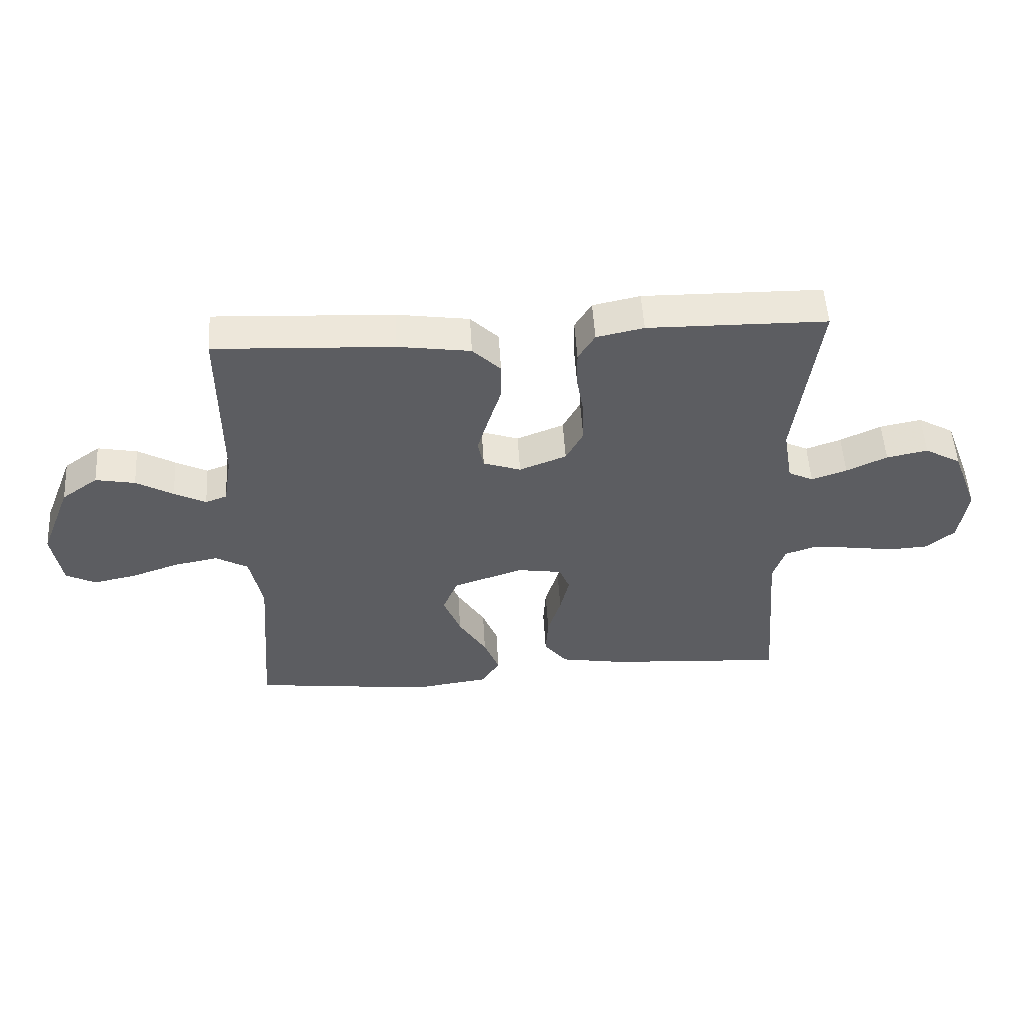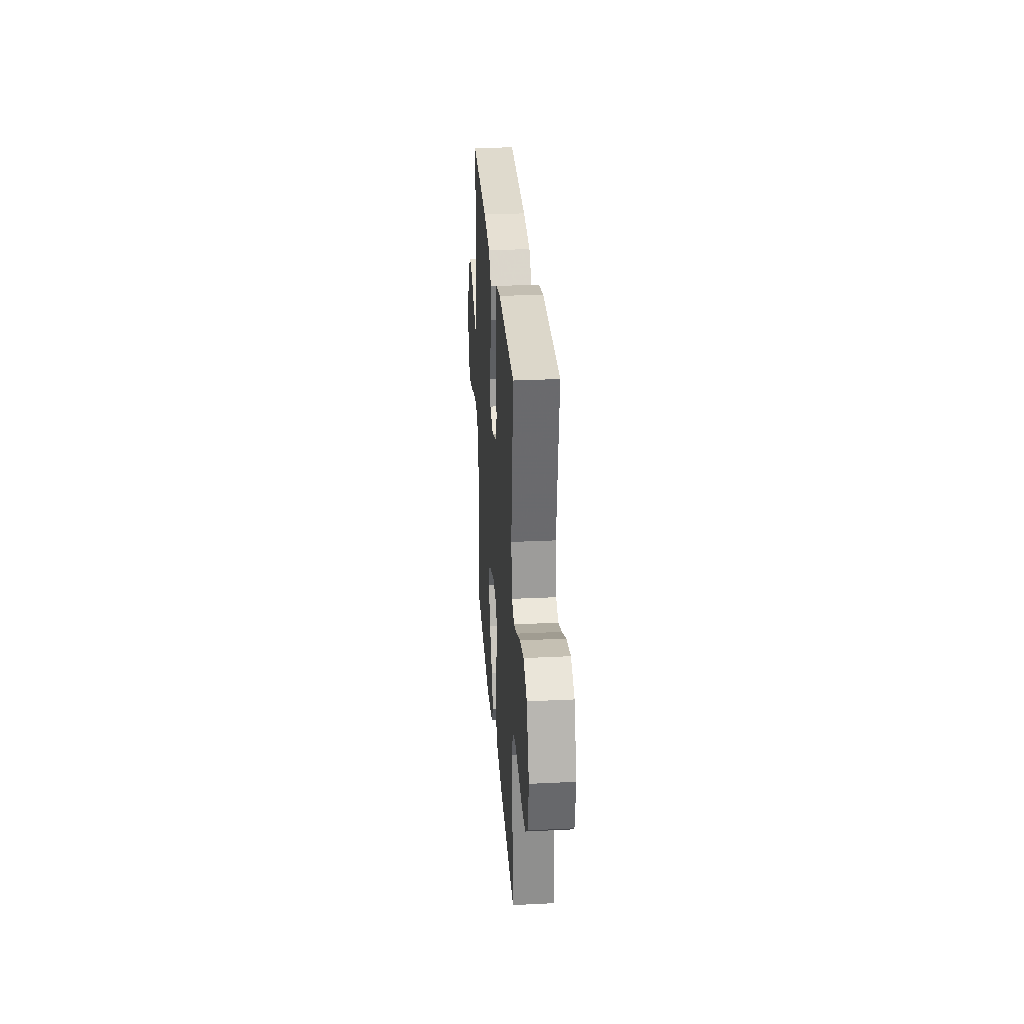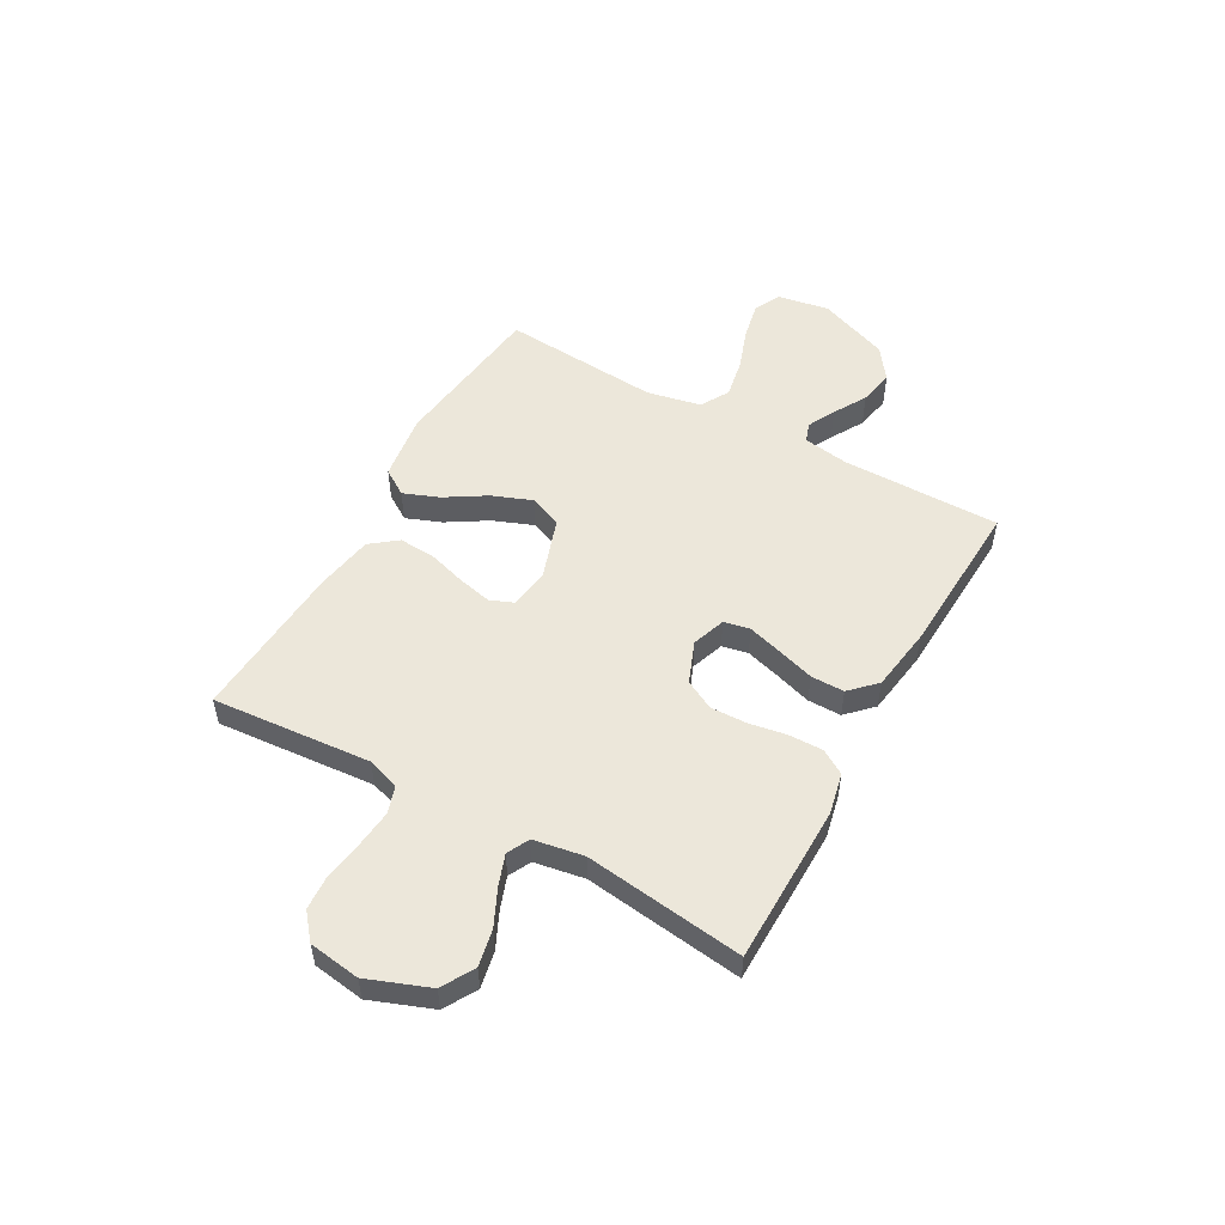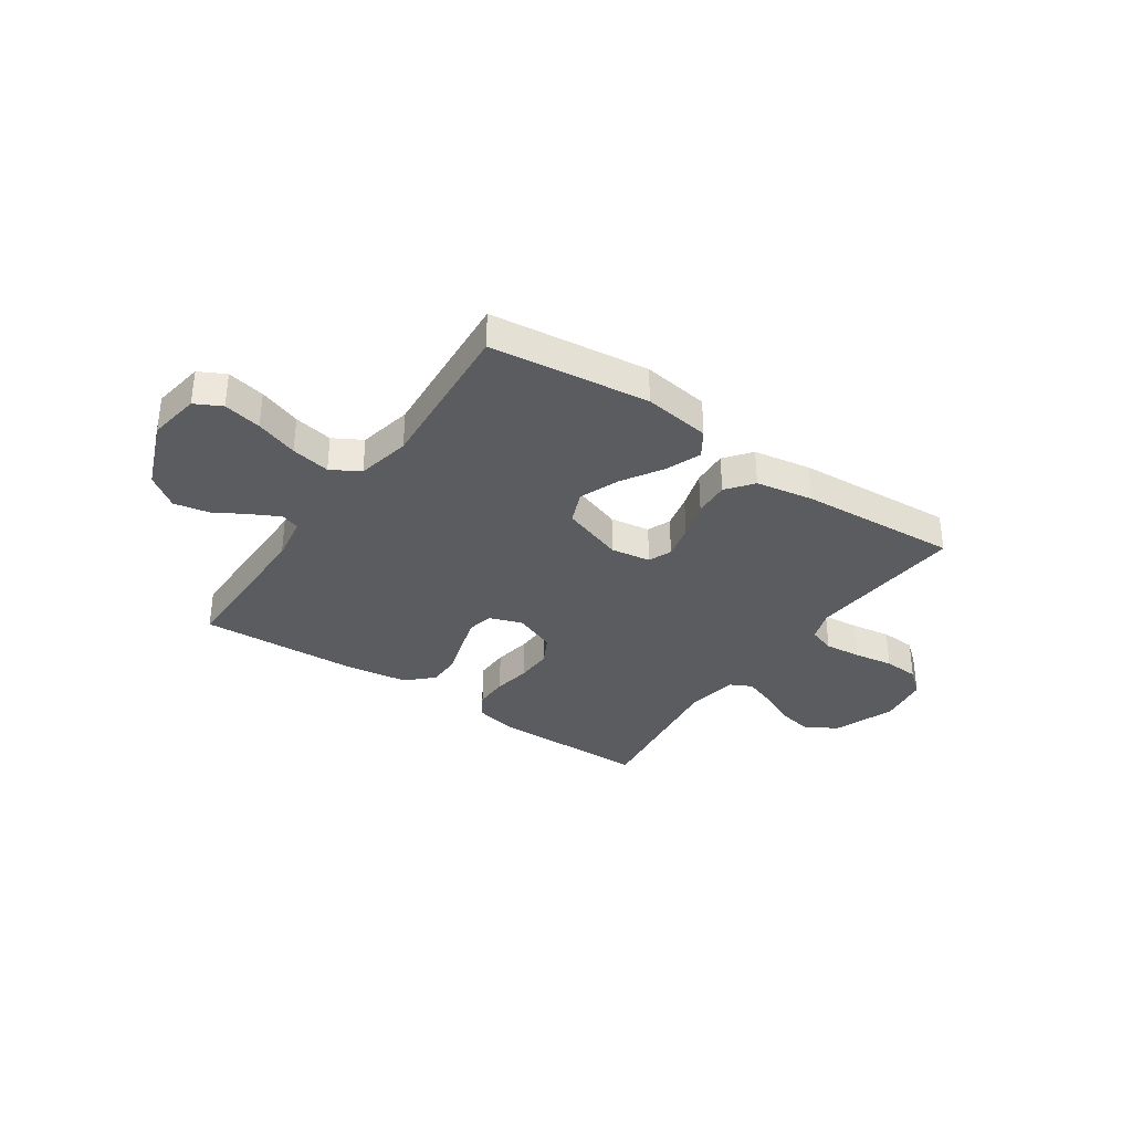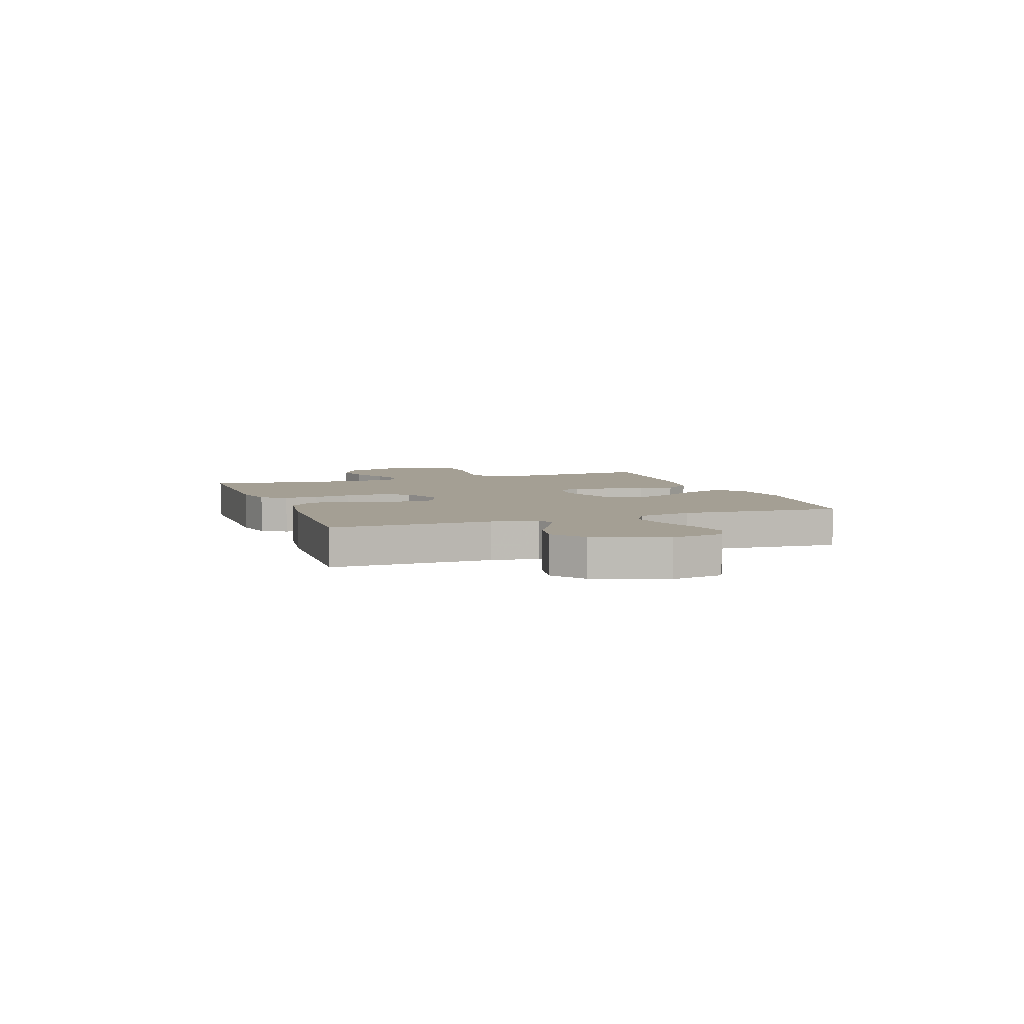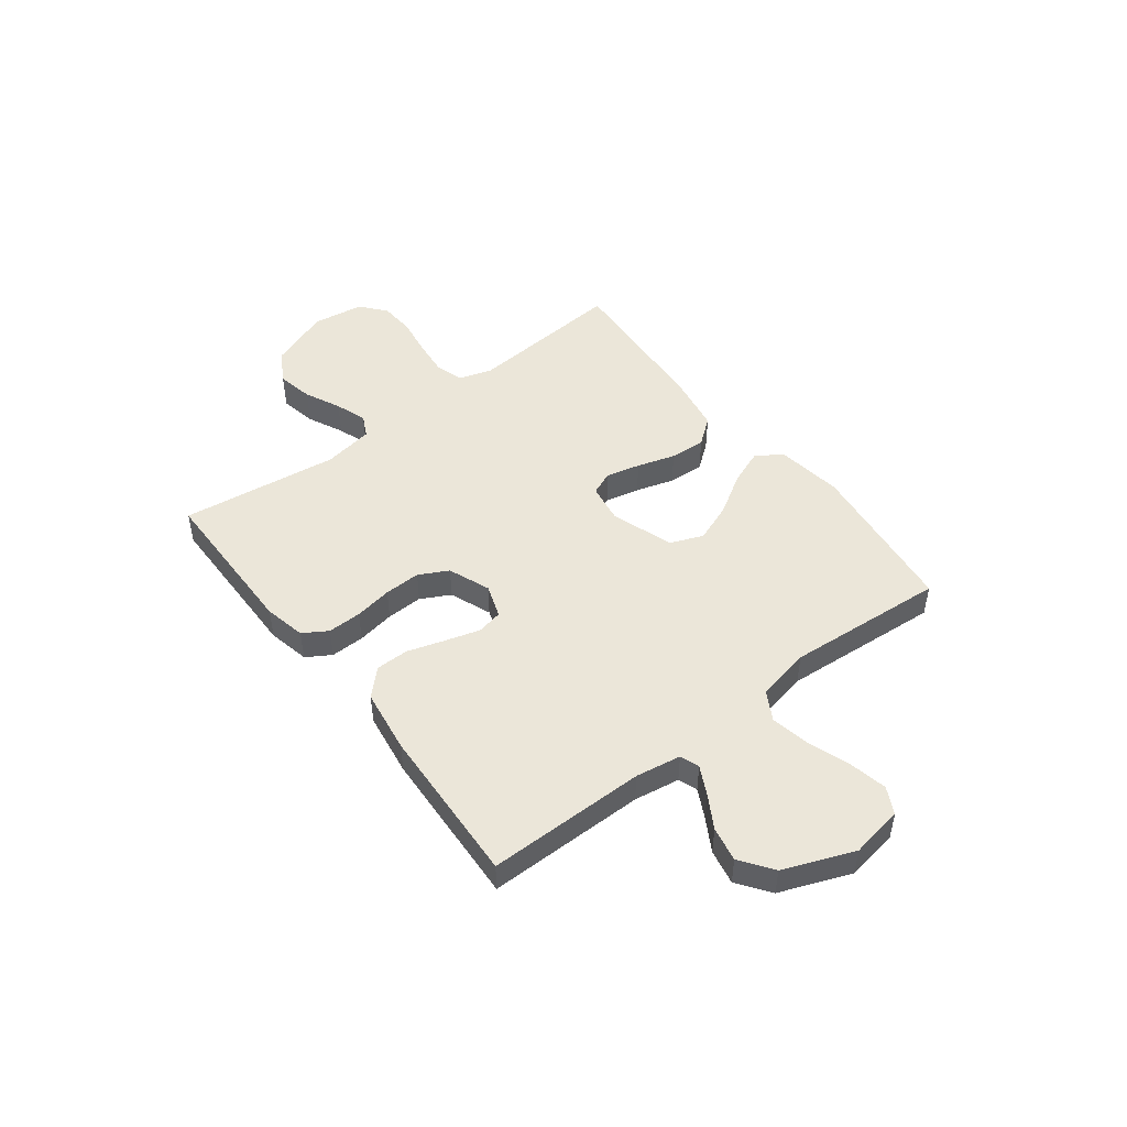
<metadata>
{"format":"obj","ext":"obj","renderer":"f3d","projection":"perspective","resolution":1024,"background":"white","views":[{"elev":52.9,"azim":176.6,"up":"+Z"},{"elev":29.7,"azim":-94.1,"up":"+Z"},{"elev":52.3,"azim":-60.9,"up":"+Y"},{"elev":-34.5,"azim":145.5,"up":"+Y"},{"elev":5.6,"azim":70.1,"up":"+Y"},{"elev":48.5,"azim":52.5,"up":"+Y"}]}
</metadata>
<code>
v -0.5 0.07 0.5
v -0.2 0.07 0.504
v -0.121 0.07 0.487
v -0.093 0.07 0.441
v -0.094 0.07 0.377
v -0.106 0.07 0.306
v -0.108 0.07 0.237
v -0.079 0.07 0.182
v 0 0.07 0.151
v 0.063 0.07 0.173
v 0.073 0.07 0.222
v 0.054 0.07 0.287
v 0.032 0.07 0.357
v 0.032 0.07 0.42
v 0.079 0.07 0.467
v 0.2 0.07 0.485
v 0.5 0.07 0.5
v 0.5 0.07 0.2
v 0.514 0.07 0.114
v 0.55 0.07 0.101
v 0.603 0.07 0.128
v 0.665 0.07 0.164
v 0.731 0.07 0.177
v 0.792 0.07 0.133
v 0.844 0.07 0
v 0.828 0.07 -0.098
v 0.778 0.07 -0.124
v 0.706 0.07 -0.109
v 0.626 0.07 -0.081
v 0.552 0.07 -0.067
v 0.498 0.07 -0.098
v 0.477 0.07 -0.2
v 0.5 0.07 -0.5
v 0.2 0.07 -0.537
v 0.073 0.07 -0.519
v 0.041 0.07 -0.47
v 0.067 0.07 -0.403
v 0.114 0.07 -0.327
v 0.143 0.07 -0.252
v 0.118 0.07 -0.19
v 0 0.07 -0.15
v -0.075 0.07 -0.162
v -0.093 0.07 -0.206
v -0.078 0.07 -0.271
v -0.056 0.07 -0.343
v -0.052 0.07 -0.411
v -0.091 0.07 -0.461
v -0.2 0.07 -0.48
v -0.5 0.07 -0.5
v -0.476 0.07 -0.2
v -0.496 0.07 -0.139
v -0.547 0.07 -0.122
v -0.616 0.07 -0.129
v -0.691 0.07 -0.141
v -0.758 0.07 -0.137
v -0.806 0.07 -0.097
v -0.82 0.07 0
v -0.776 0.07 0.116
v -0.715 0.07 0.151
v -0.646 0.07 0.137
v -0.578 0.07 0.105
v -0.519 0.07 0.084
v -0.477 0.07 0.105
v -0.461 0.07 0.2
v -0.5 0 0.5
v -0.2 0 0.504
v -0.121 0 0.487
v -0.093 0 0.441
v -0.094 0 0.377
v -0.106 0 0.306
v -0.108 0 0.237
v -0.079 0 0.182
v 0 0 0.151
v 0.063 0 0.173
v 0.073 0 0.222
v 0.054 0 0.287
v 0.032 0 0.357
v 0.032 0 0.42
v 0.079 0 0.467
v 0.2 0 0.485
v 0.5 0 0.5
v 0.5 0 0.2
v 0.514 0 0.114
v 0.55 0 0.101
v 0.603 0 0.128
v 0.665 0 0.164
v 0.731 0 0.177
v 0.792 0 0.133
v 0.844 0 0
v 0.828 0 -0.098
v 0.778 0 -0.124
v 0.706 0 -0.109
v 0.626 0 -0.081
v 0.552 0 -0.067
v 0.498 0 -0.098
v 0.477 0 -0.2
v 0.5 0 -0.5
v 0.2 0 -0.537
v 0.073 0 -0.519
v 0.041 0 -0.47
v 0.067 0 -0.403
v 0.114 0 -0.327
v 0.143 0 -0.252
v 0.118 0 -0.19
v 0 0 -0.15
v -0.075 0 -0.162
v -0.093 0 -0.206
v -0.078 0 -0.271
v -0.056 0 -0.343
v -0.052 0 -0.411
v -0.091 0 -0.461
v -0.2 0 -0.48
v -0.5 0 -0.5
v -0.476 0 -0.2
v -0.496 0 -0.139
v -0.547 0 -0.122
v -0.616 0 -0.129
v -0.691 0 -0.141
v -0.758 0 -0.137
v -0.806 0 -0.097
v -0.82 0 0
v -0.776 0 0.116
v -0.715 0 0.151
v -0.646 0 0.137
v -0.578 0 0.105
v -0.519 0 0.084
v -0.477 0 0.105
v -0.461 0 0.2
f 58 59 60 61
f 58 61 62
f 57 58 62
f 56 57 62
f 53 54 55 56
f 52 53 56 62
f 51 52 62 63
f 47 48 49 50
f 44 45 46 47
f 43 44 47 50
f 42 43 50 51
f 35 36 37 38
f 35 38 39
f 32 33 34 35
f 31 32 35 39
f 30 31 39 40
f 26 27 28 29
f 26 29 30
f 25 26 30
f 24 25 30
f 21 22 23 24
f 20 21 24 30
f 19 20 30 40
f 15 16 17 18
f 12 13 14 15
f 11 12 15 18
f 10 11 18 19
f 3 4 5 6
f 3 6 7
f 64 1 2 3
f 64 3 7
f 63 64 7 8
f 41 42 51 63
f 41 63 8 9
f 19 40 41
f 9 10 19 41
f 125 124 123 122
f 126 125 122
f 126 122 121
f 126 121 120
f 120 119 118 117
f 126 120 117 116
f 127 126 116 115
f 114 113 112 111
f 111 110 109 108
f 114 111 108 107
f 115 114 107 106
f 102 101 100 99
f 103 102 99
f 99 98 97 96
f 103 99 96 95
f 104 103 95 94
f 93 92 91 90
f 94 93 90
f 94 90 89
f 94 89 88
f 88 87 86 85
f 94 88 85 84
f 104 94 84 83
f 82 81 80 79
f 79 78 77 76
f 82 79 76 75
f 83 82 75 74
f 70 69 68 67
f 71 70 67
f 67 66 65 128
f 71 67 128
f 72 71 128 127
f 127 115 106 105
f 73 72 127 105
f 105 104 83
f 105 83 74 73
f 1 65 66 2
f 2 66 67 3
f 3 67 68 4
f 4 68 69 5
f 5 69 70 6
f 6 70 71 7
f 7 71 72 8
f 8 72 73 9
f 9 73 74 10
f 10 74 75 11
f 11 75 76 12
f 12 76 77 13
f 13 77 78 14
f 14 78 79 15
f 15 79 80 16
f 16 80 81 17
f 17 81 82 18
f 18 82 83 19
f 19 83 84 20
f 20 84 85 21
f 21 85 86 22
f 22 86 87 23
f 23 87 88 24
f 24 88 89 25
f 25 89 90 26
f 26 90 91 27
f 27 91 92 28
f 28 92 93 29
f 29 93 94 30
f 30 94 95 31
f 31 95 96 32
f 32 96 97 33
f 33 97 98 34
f 34 98 99 35
f 35 99 100 36
f 36 100 101 37
f 37 101 102 38
f 38 102 103 39
f 39 103 104 40
f 40 104 105 41
f 41 105 106 42
f 42 106 107 43
f 43 107 108 44
f 44 108 109 45
f 45 109 110 46
f 46 110 111 47
f 47 111 112 48
f 48 112 113 49
f 49 113 114 50
f 50 114 115 51
f 51 115 116 52
f 52 116 117 53
f 53 117 118 54
f 54 118 119 55
f 55 119 120 56
f 56 120 121 57
f 57 121 122 58
f 58 122 123 59
f 59 123 124 60
f 60 124 125 61
f 61 125 126 62
f 62 126 127 63
f 63 127 128 64
f 64 128 65 1

</code>
